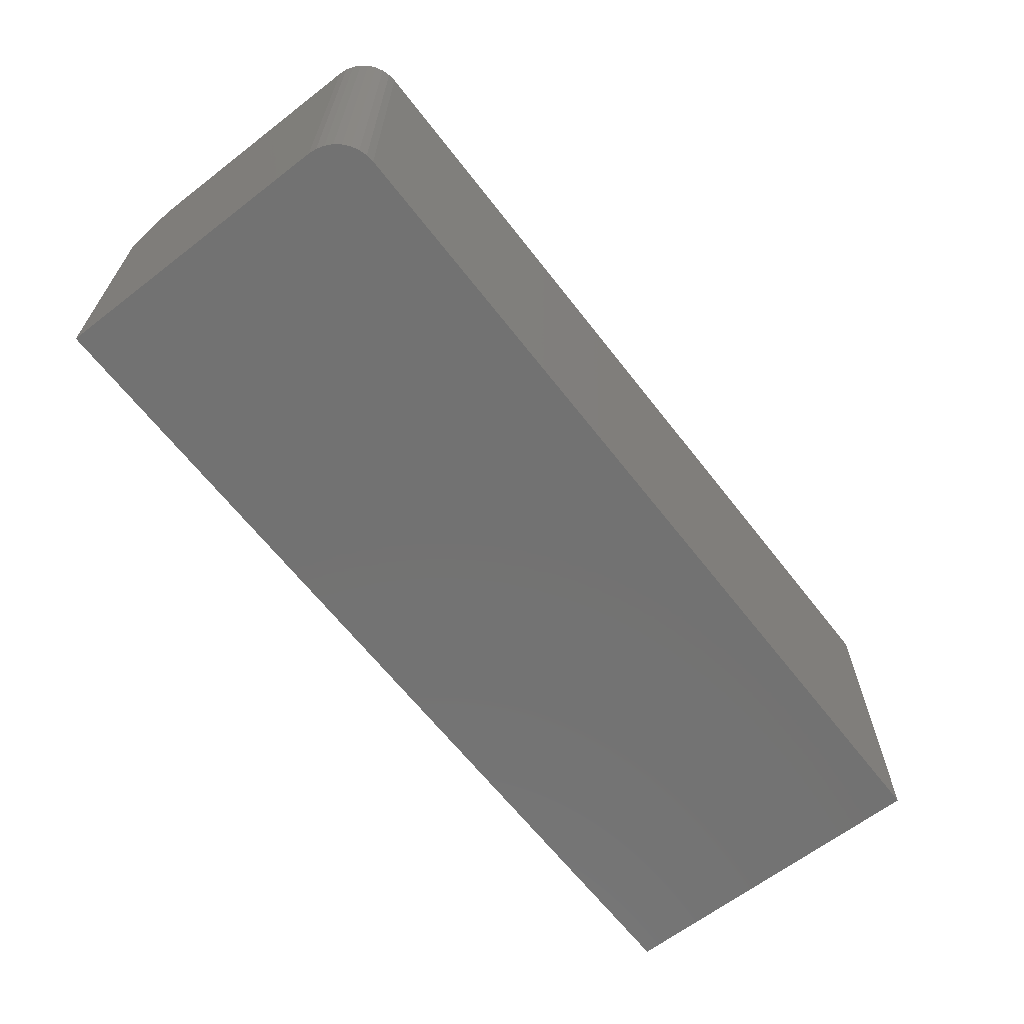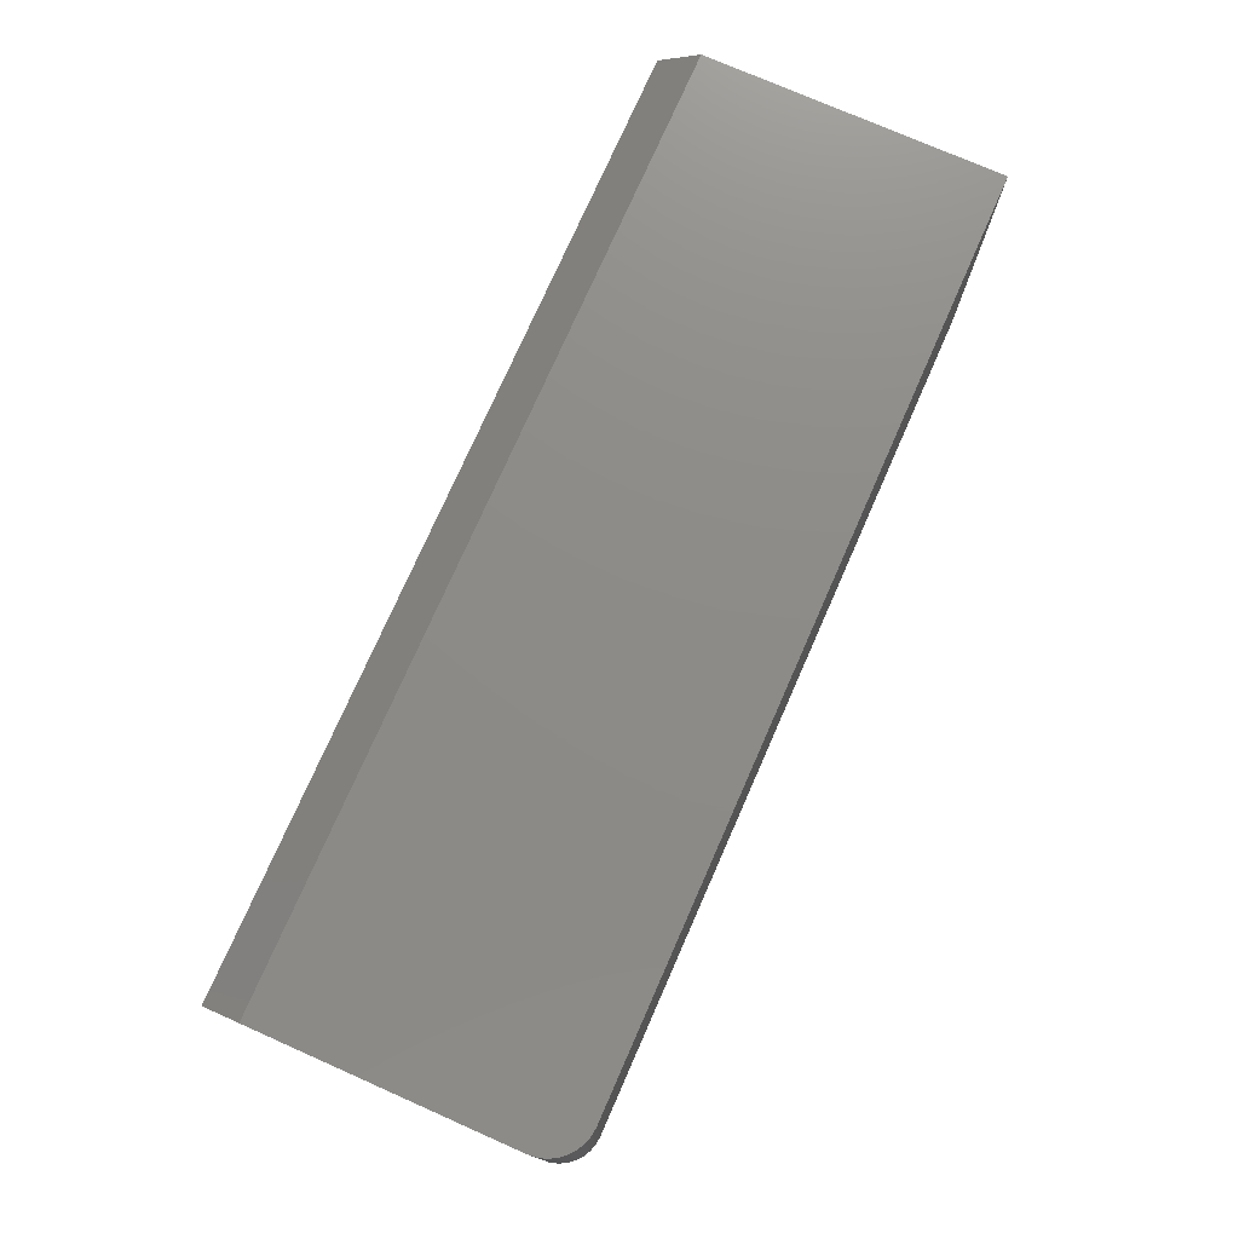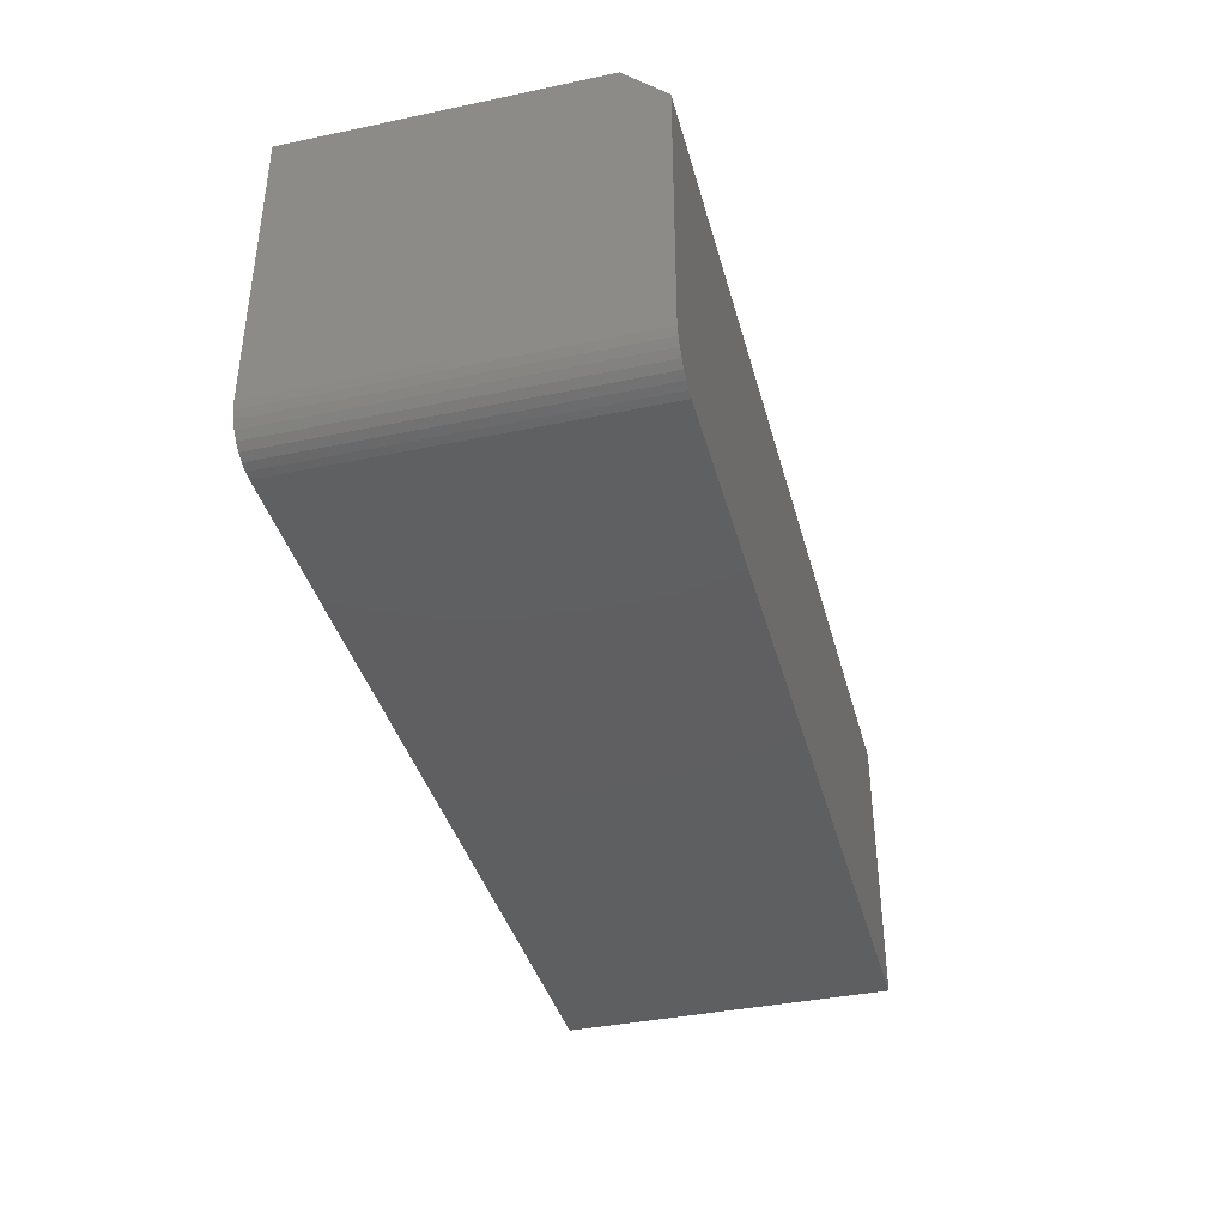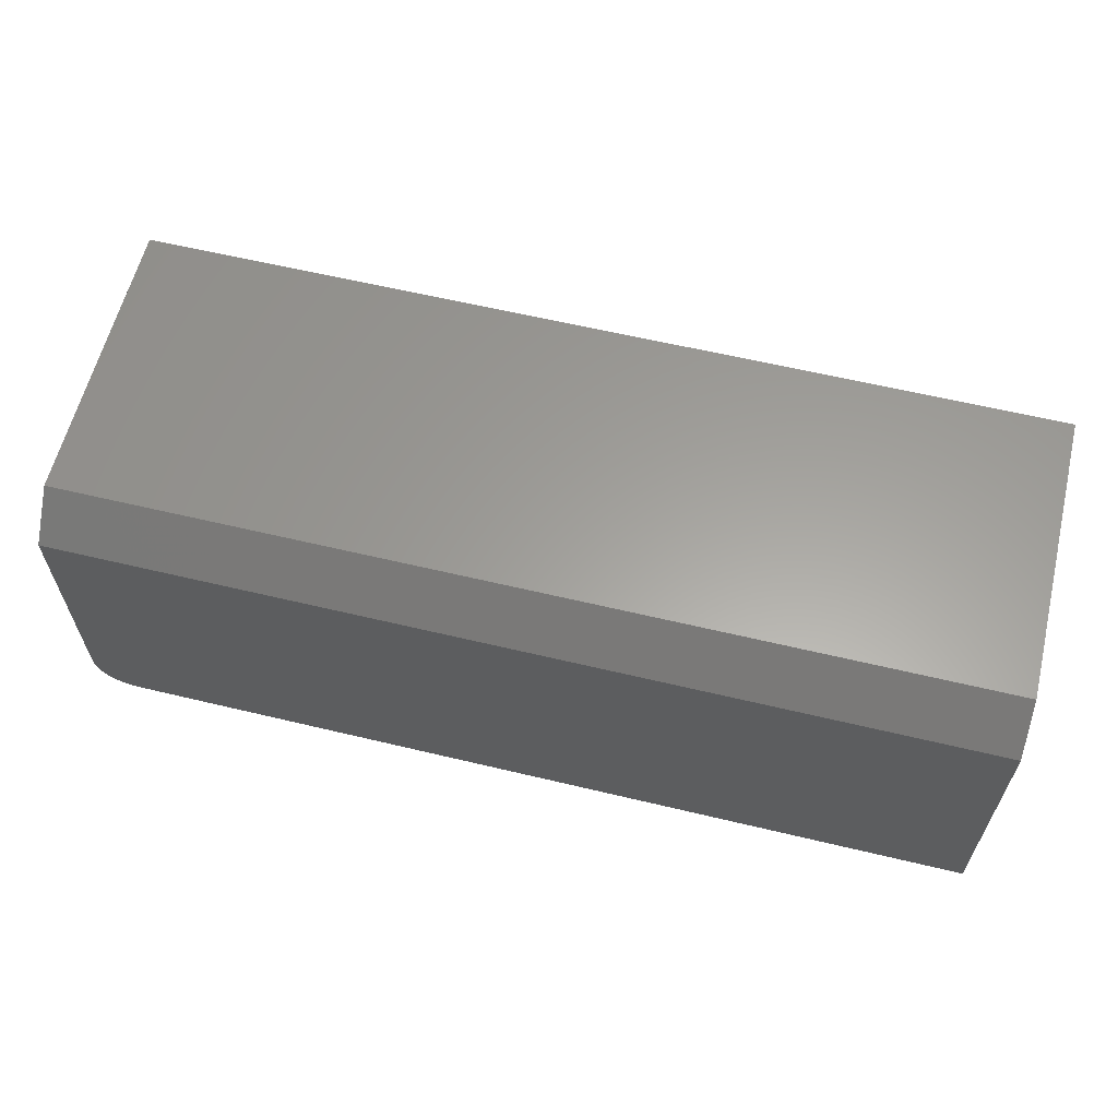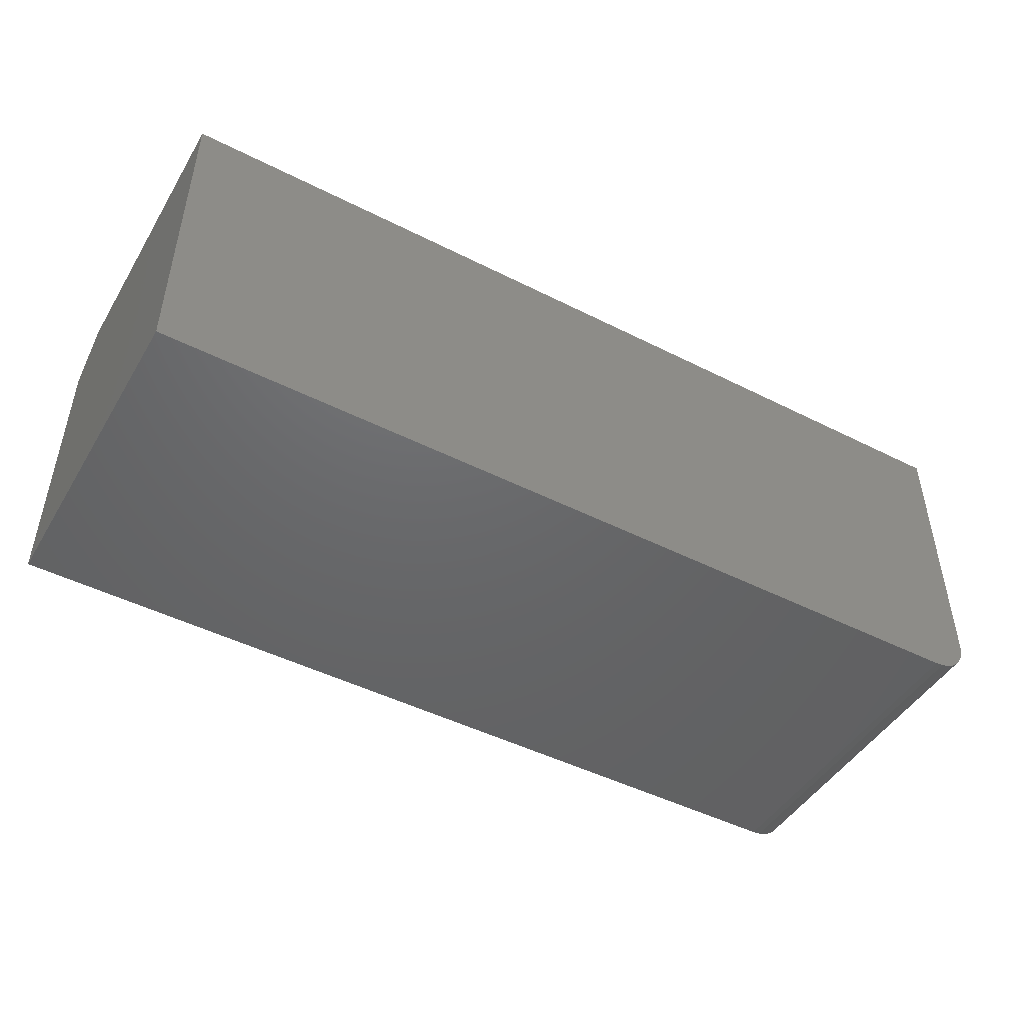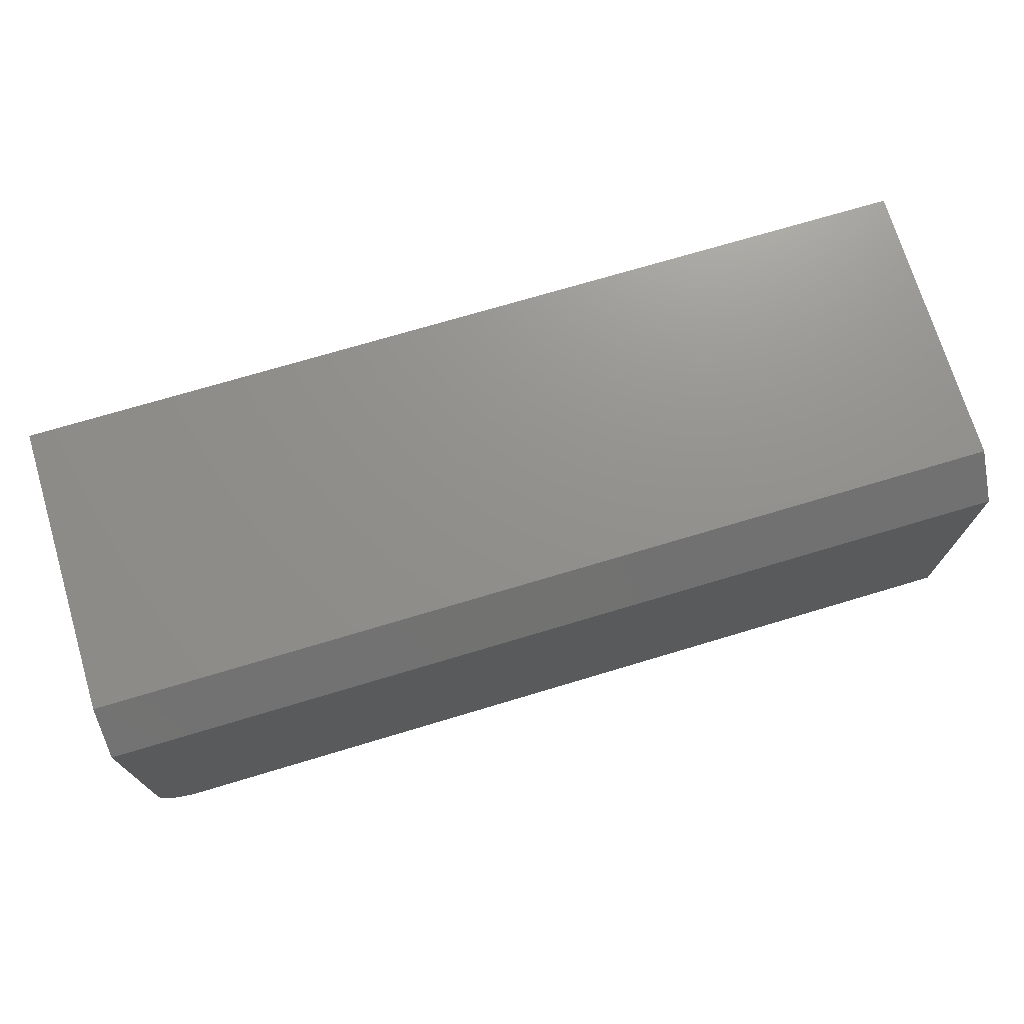
<metadata>
{"format":"stl","ext":"stl","renderer":"f3d","projection":"perspective","resolution":1024,"background":"white","views":[{"elev":-64.4,"azim":127.8,"up":"+Y"},{"elev":75.6,"azim":113.8,"up":"+Y"},{"elev":-38.8,"azim":104.7,"up":"+Z"},{"elev":61.2,"azim":-166.3,"up":"+Z"},{"elev":-47.0,"azim":-29.8,"up":"+Z"},{"elev":72.3,"azim":163.3,"up":"+Z"}]}
</metadata>
<code>
# stl→obj: 26 verts, 48 faces
v 0.3632 0.4715 0
v 0.3676 0.4715 0.001317
v 0.3648 0.4715 0.0001501
v 0.3662 0.4715 0.0005947
v 0.3697 0.4715 0.003472
v 0.3711 0.4715 0.05469
v 0.3711 0.4715 0.007812
v 0.3709 0.4715 0.006288
v 0.3705 0.4715 0.004823
v 0.1974 0.4715 0.05469
v 0.3688 0.4715 0.002288
v 0.1974 0.4715 0
v 0.3711 0.4083 0.007812
v 0.3711 0.4083 0.0625
v 0.3711 0.4637 0.0625
v 0.1974 0.4083 0.0625
v 0.1974 0.4637 0.0625
v 0.1974 0.4083 0
v 0.3632 0.4083 0
v 0.3648 0.4083 0.0001501
v 0.3662 0.4083 0.0005947
v 0.3676 0.4083 0.001317
v 0.3688 0.4083 0.002288
v 0.3697 0.4083 0.003472
v 0.3705 0.4083 0.004823
v 0.3709 0.4083 0.006288
f 1 2 3
f 2 4 3
f 5 6 7
f 5 7 8
f 5 8 9
f 10 6 5
f 10 5 11
f 10 11 2
f 10 2 1
f 10 1 12
f 13 7 14
f 14 7 6
f 14 6 15
f 16 14 17
f 17 14 15
f 12 18 10
f 10 18 16
f 10 16 17
f 15 6 17
f 17 6 10
f 18 12 19
f 19 12 1
f 19 16 18
f 20 21 22
f 20 22 23
f 20 23 24
f 20 24 25
f 20 25 26
f 20 26 13
f 14 16 19
f 14 19 20
f 14 20 13
f 19 1 20
f 20 1 3
f 20 3 21
f 21 3 4
f 21 4 22
f 22 4 2
f 22 2 23
f 23 2 11
f 23 11 24
f 24 11 5
f 24 5 25
f 25 5 9
f 25 9 26
f 26 9 8
f 26 8 13
f 13 8 7

</code>
